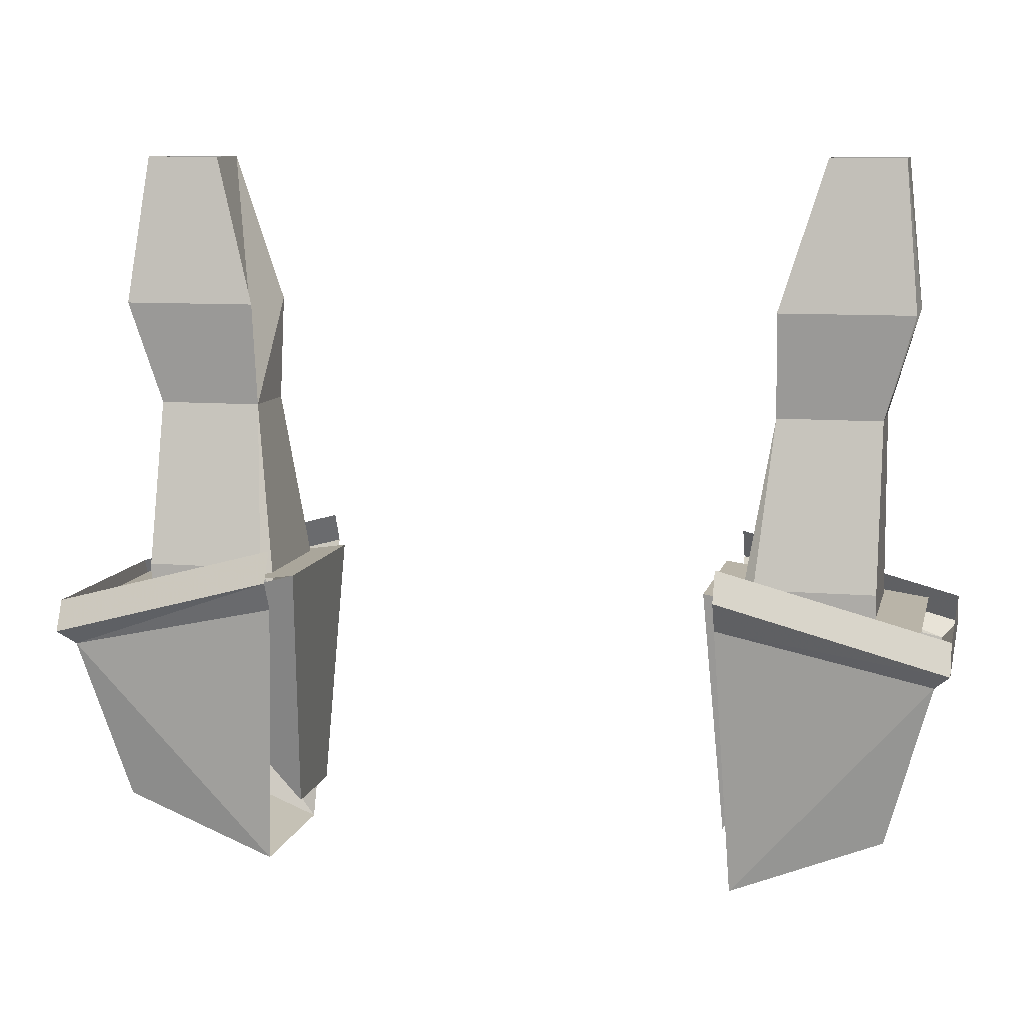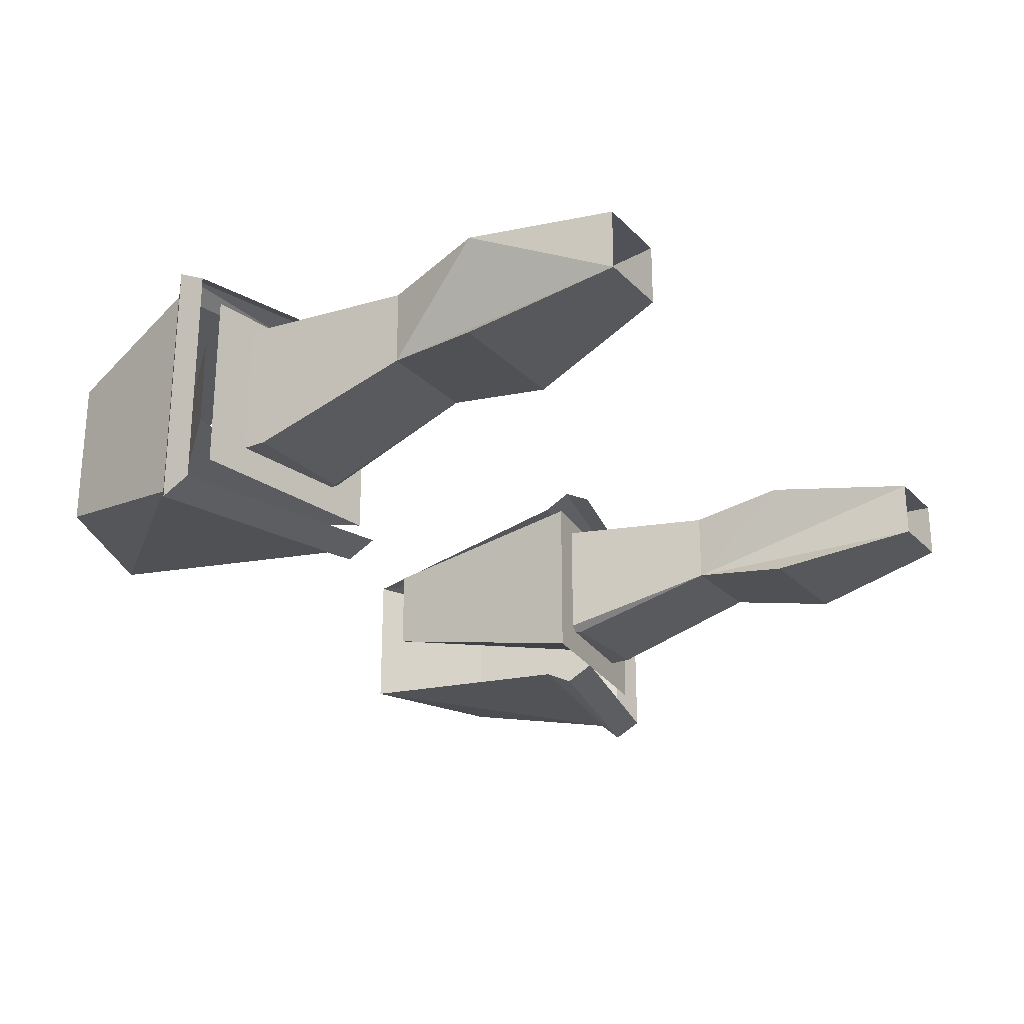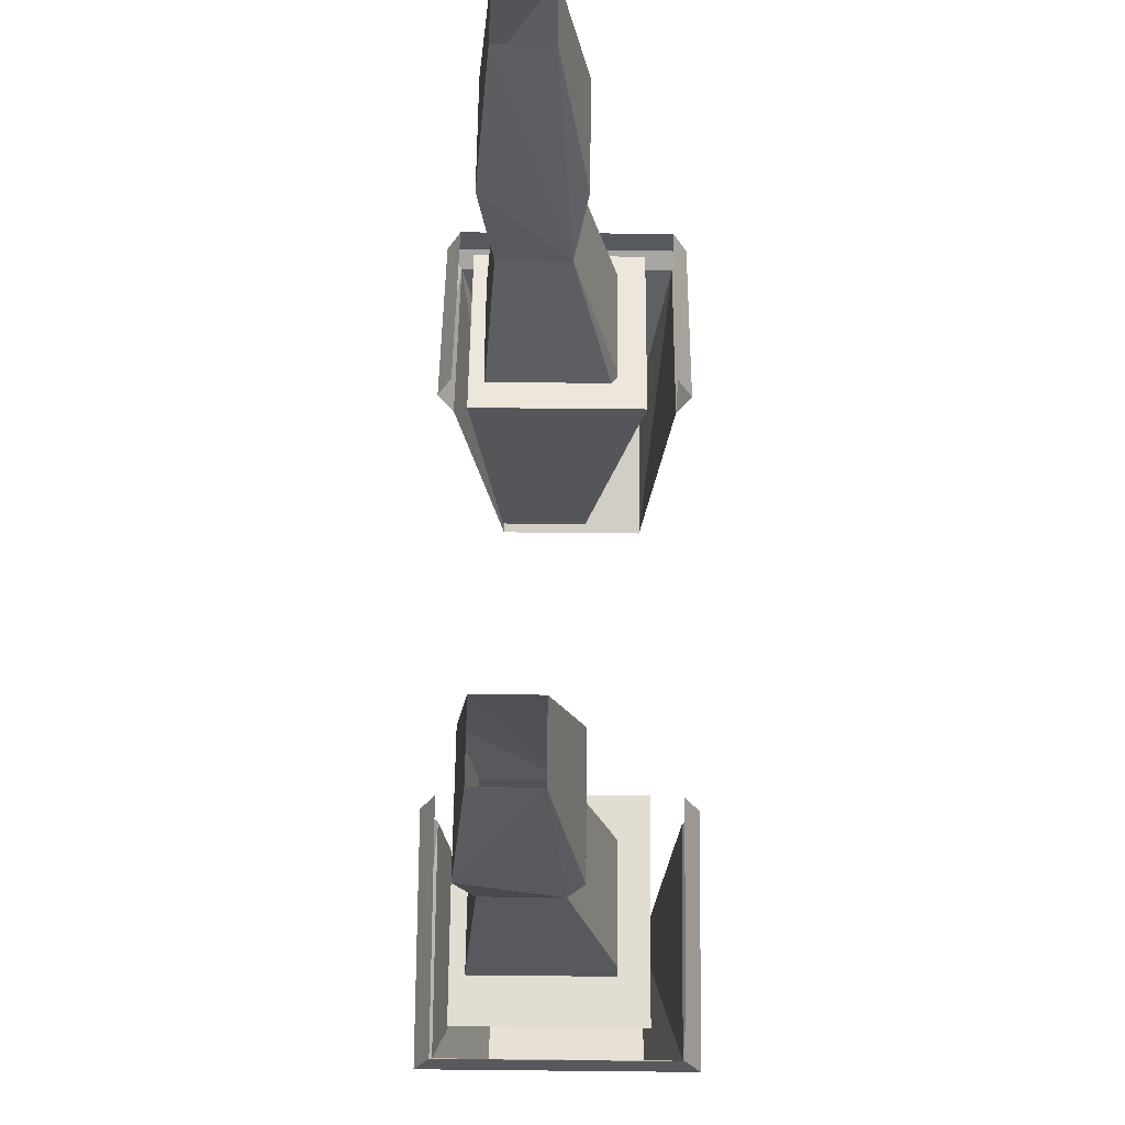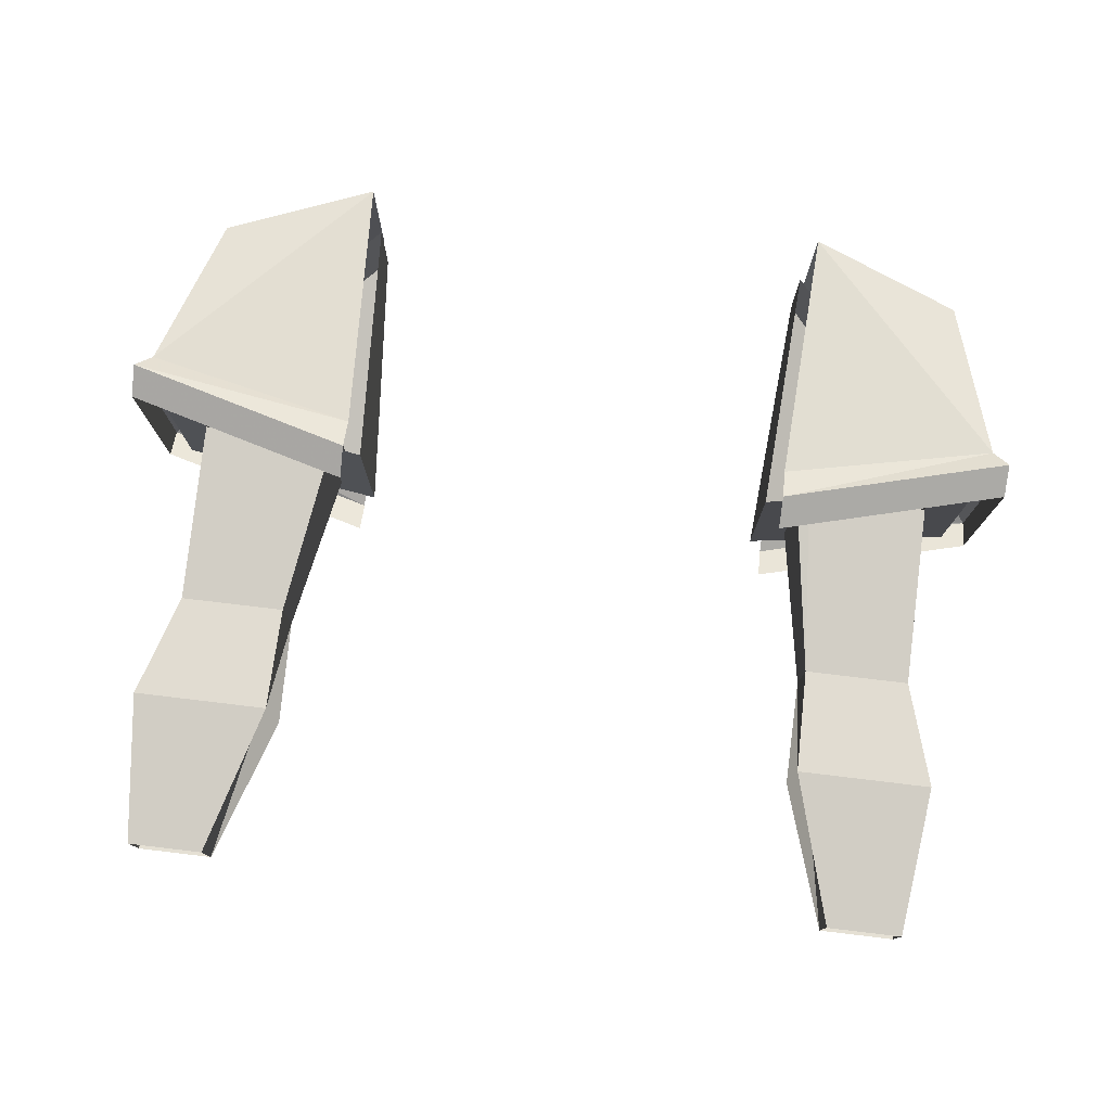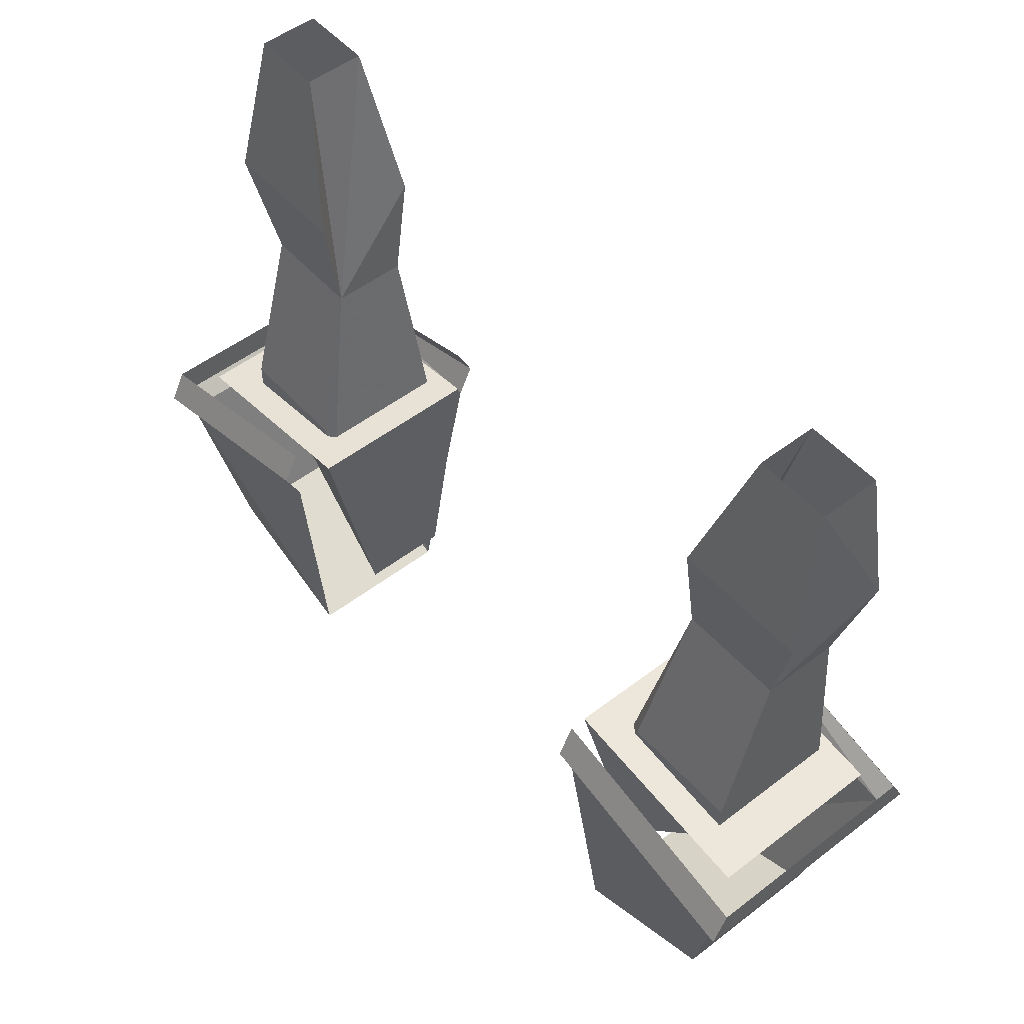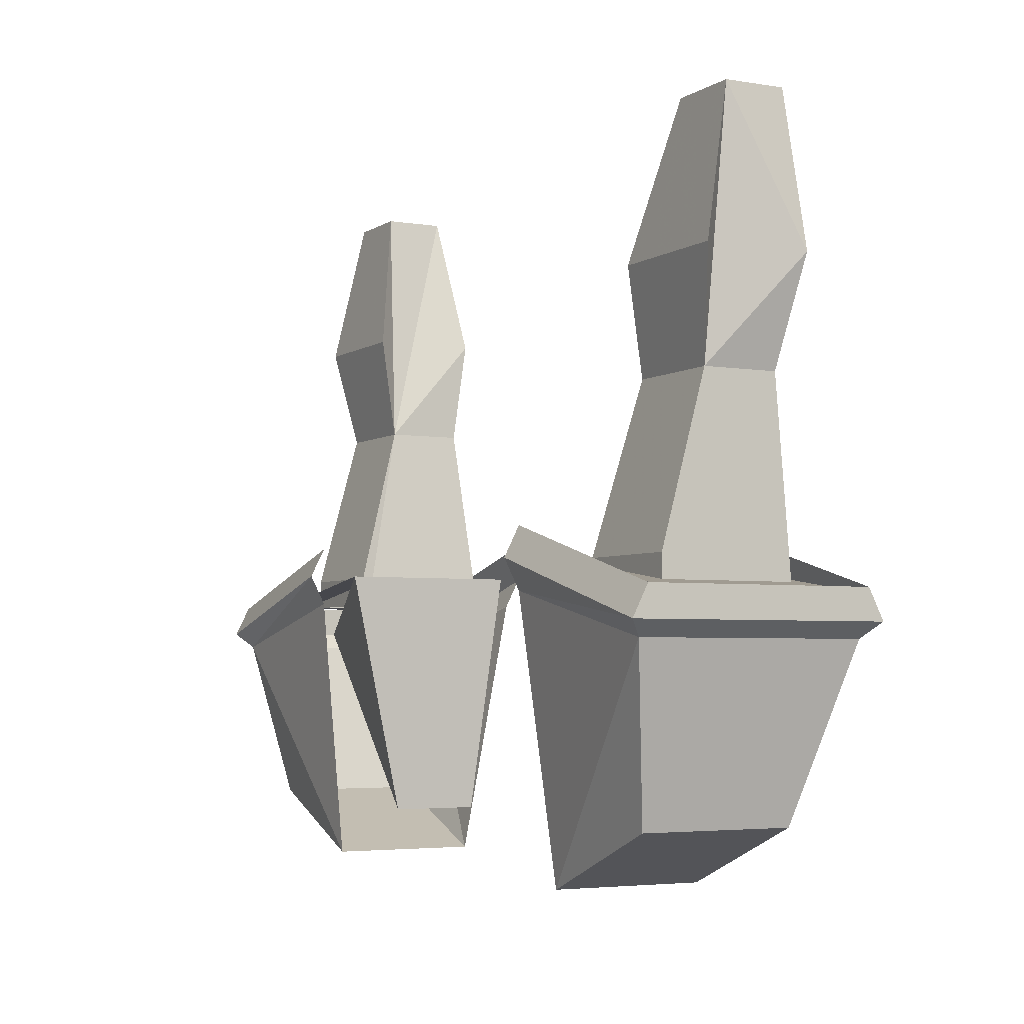
<metadata>
{"format":"obj","ext":"obj","renderer":"f3d","projection":"perspective","resolution":1024,"background":"white","views":[{"elev":9.5,"azim":-167.2,"up":"+Y"},{"elev":-24.7,"azim":122.6,"up":"+Z"},{"elev":60.7,"azim":90.6,"up":"+Y"},{"elev":77.5,"azim":-173.2,"up":"+Z"},{"elev":51.2,"azim":-129.9,"up":"+Y"},{"elev":-4.1,"azim":-118.0,"up":"+Y"}]}
</metadata>
<code>
v 0.2109 -0.9375 0.03906
v 0.1641 -0.8594 0.03125
v 0.1406 -0.9375 0.03906
v 0.1406 -0.9922 0.03125
v 0.1953 -0.9922 0.03125
v 0.1953 -0.9922 -0.007812
v 0.2031 -0.8594 0
v 0.2031 -0.8594 0.03125
v 0.1406 -0.9922 -0.007812
v 0.1641 -0.8594 0
v 0.1406 -0.9375 -0.01562
v 0.2109 -0.9375 -0.01562
v 0.1953 -1.078 -0.03125
v 0.1328 -1.078 -0.03125
v 0.125 -1.094 -0.03125
v -0.1641 -0.8594 0.03125
v -0.2031 -0.8594 0.03125
v -0.2109 -0.9375 0.03906
v -0.1406 -0.9375 0.03906
v -0.1406 -0.9922 -0.007812
v -0.1641 -0.8594 0
v -0.1406 -0.9375 -0.01562
v -0.2031 -0.8594 0
v -0.2109 -0.9375 -0.01562
v -0.1953 -0.9922 -0.007812
v -0.1406 -0.9922 0.03125
v -0.1953 -0.9922 0.03125
v -0.1328 -1.086 0.03906
v -0.125 -1.094 0.03906
v -0.125 -1.094 -0.03125
v -0.1953 -1.094 0.03906
v -0.1953 -1.086 0.03906
v 0.2188 -1.094 -0.04688
v 0.1094 -1.078 -0.04688
v 0.1094 -1.078 0.04688
v 0.2188 -1.094 0.04688
v 0.2109 -1.109 -0.01562
v 0.1172 -1.211 -0.01562
v 0.1172 -1.211 0.03125
v 0.2109 -1.109 0.03125
v 0.1953 -1.094 -0.03125
v 0.125 -1.094 0.03906
v 0.1328 -1.086 0.03906
v 0.1953 -1.086 0.03906
v 0.1953 -1.094 0.03906
v -0.1094 -1.078 0.04688
v -0.1094 -1.078 -0.04688
v -0.2188 -1.094 -0.04688
v -0.2188 -1.094 0.04688
v -0.1172 -1.211 -0.01562
v -0.2109 -1.102 -0.01562
v -0.2109 -1.102 0.03125
v -0.1172 -1.211 0.03125
v -0.1953 -1.094 -0.03125
v -0.1953 -1.078 -0.03125
v -0.1328 -1.078 -0.03125
v -0.125 -1.234 -0.04688
v -0.125 -1.234 0.03125
v -0.2031 -1.203 0.03125
v -0.2031 -1.203 -0.04688
v -0.2266 -1.117 -0.0625
v -0.1172 -1.094 -0.0625
v -0.2344 -1.109 -0.07031
v -0.1172 -1.078 -0.07031
v -0.2344 -1.094 -0.0625
v -0.1172 -1.062 -0.0625
v -0.1172 -1.094 0.05469
v -0.2266 -1.117 0.05469
v -0.2344 -1.109 0.0625
v -0.2344 -1.094 0.05469
v -0.1172 -1.078 0.0625
v -0.1172 -1.062 0.05469
v 0.2031 -1.203 0.03125
v 0.125 -1.234 0.03125
v 0.125 -1.234 -0.04688
v 0.2031 -1.203 -0.04688
v 0.2266 -1.117 0.05469
v 0.1172 -1.094 0.05469
v 0.2344 -1.109 0.0625
v 0.1172 -1.078 0.0625
v 0.2344 -1.094 0.05469
v 0.1172 -1.062 0.05469
v 0.2266 -1.117 -0.0625
v 0.1172 -1.094 -0.0625
v 0.1172 -1.078 -0.07031
v 0.2344 -1.109 -0.07031
v 0.2344 -1.094 -0.0625
v 0.1172 -1.062 -0.0625
f 1 2 3
f 1 3 4
f 1 4 5
f 1 5 6
f 1 6 7
f 1 7 8
f 1 8 2
f 9 3 2
f 9 2 10
f 9 10 11
f 9 11 12
f 9 12 6
f 9 6 13
f 9 13 14
f 9 14 15
f 9 15 4
f 9 4 3
f 11 10 7
f 11 7 12
f 12 7 6
f 16 17 18
f 16 18 19
f 16 19 20
f 16 20 21
f 21 20 22
f 21 22 23
f 23 22 24
f 23 24 25
f 23 25 18
f 23 18 17
f 20 25 24
f 20 24 22
f 26 19 18
f 26 18 27
f 26 27 28
f 26 28 29
f 26 29 30
f 26 30 20
f 26 20 19
f 27 18 25
f 27 25 31
f 27 31 32
f 27 32 28
f 14 13 41
f 14 41 15
f 42 43 4
f 42 4 15
f 5 44 45
f 5 45 6
f 6 45 41
f 6 41 13
f 43 44 5
f 43 5 4
f 54 55 56
f 54 56 30
f 30 56 20
f 20 56 55
f 20 55 25
f 25 55 54
f 25 54 31
f 33 34 35
f 33 35 36
f 46 47 48
f 46 48 49
f 37 38 34
f 34 38 39
f 34 39 35
f 40 39 38
f 40 38 37
f 47 50 51
f 51 50 52
f 52 50 53
f 53 50 47
f 53 47 46
f 57 58 59
f 57 59 60
f 57 60 61
f 57 61 62
f 58 67 68
f 58 68 59
f 59 68 60
f 60 68 61
f 73 74 75
f 73 75 76
f 73 76 77
f 73 77 74
f 74 77 78
f 83 77 76
f 83 76 75
f 83 75 84
f 62 61 63
f 62 63 64
f 61 68 69
f 61 69 63
f 68 67 71
f 68 71 69
f 78 77 79
f 78 79 80
f 83 84 85
f 83 85 86
f 83 86 77
f 77 86 79
f 64 63 65
f 64 65 66
f 63 69 70
f 63 70 65
f 69 71 72
f 69 72 70
f 80 79 81
f 80 81 82
f 79 86 87
f 79 87 81
f 88 87 86
f 88 86 85

</code>
